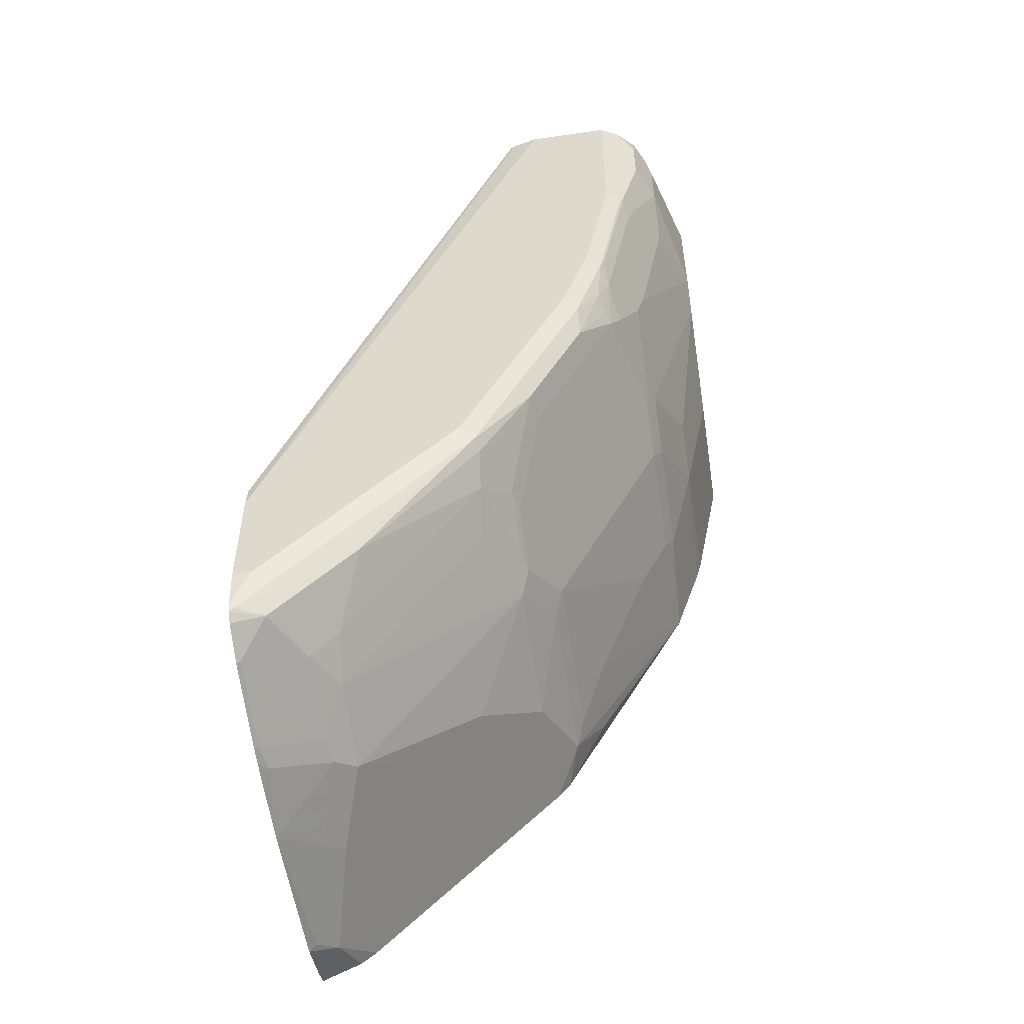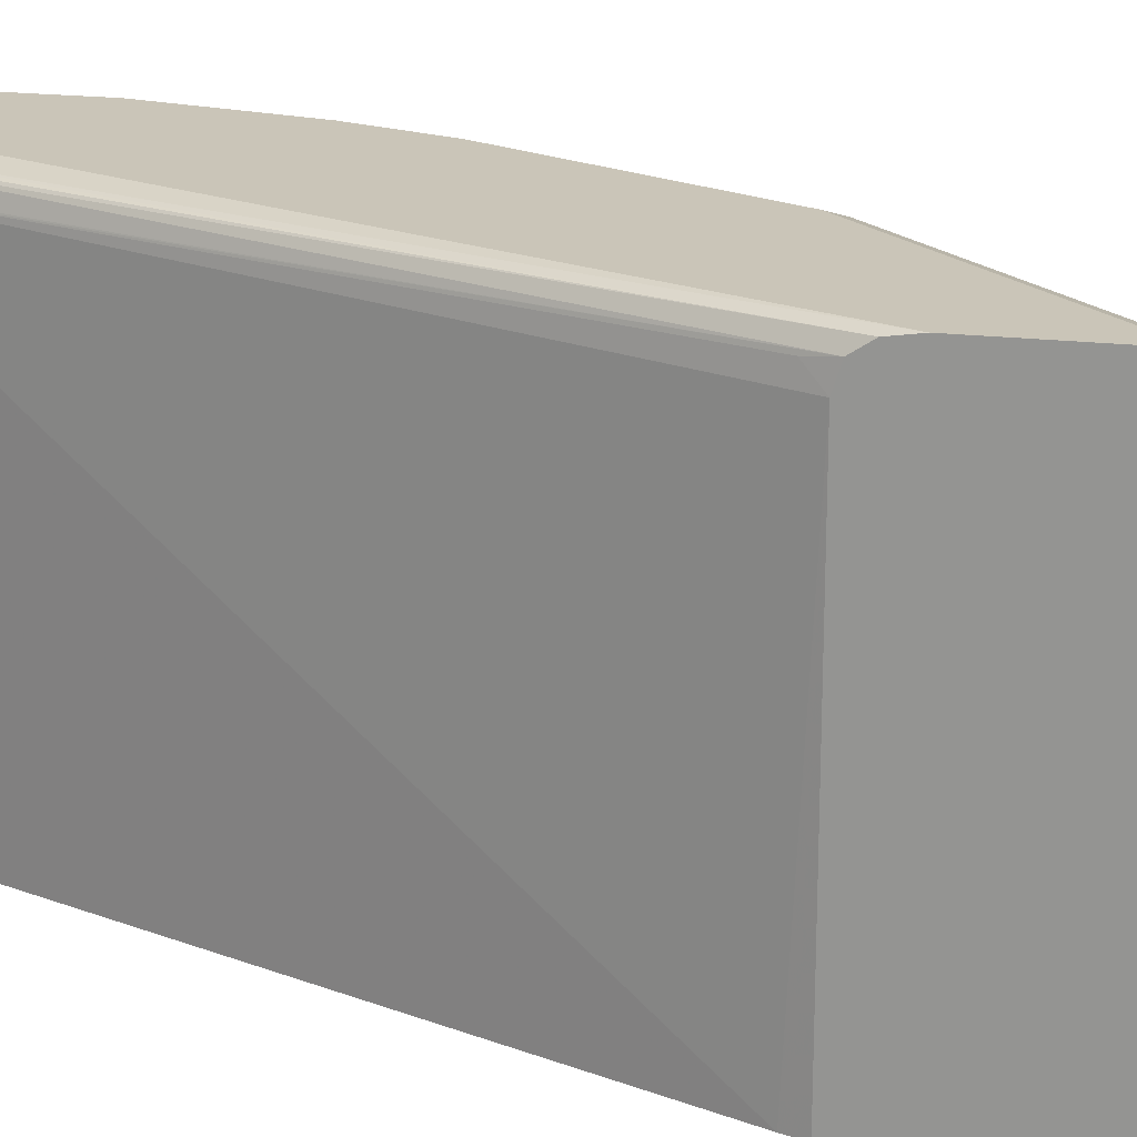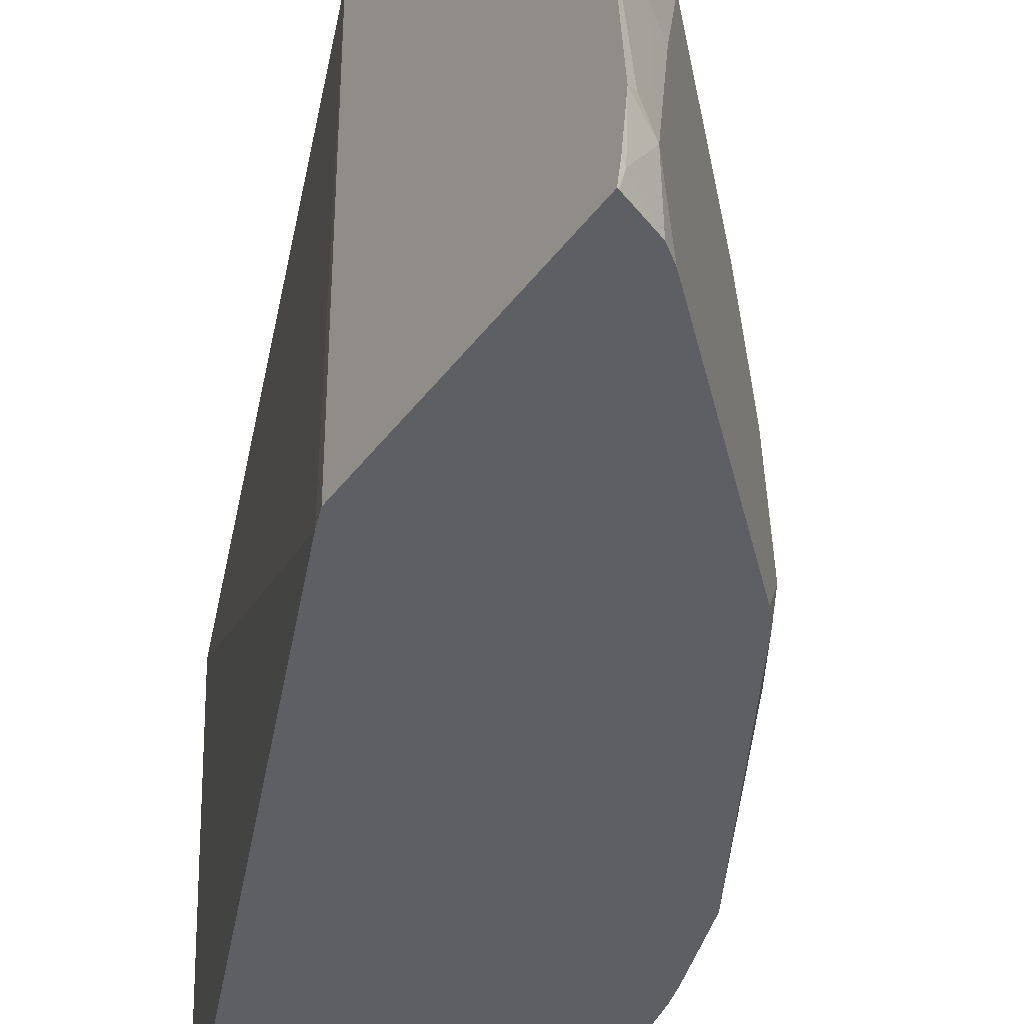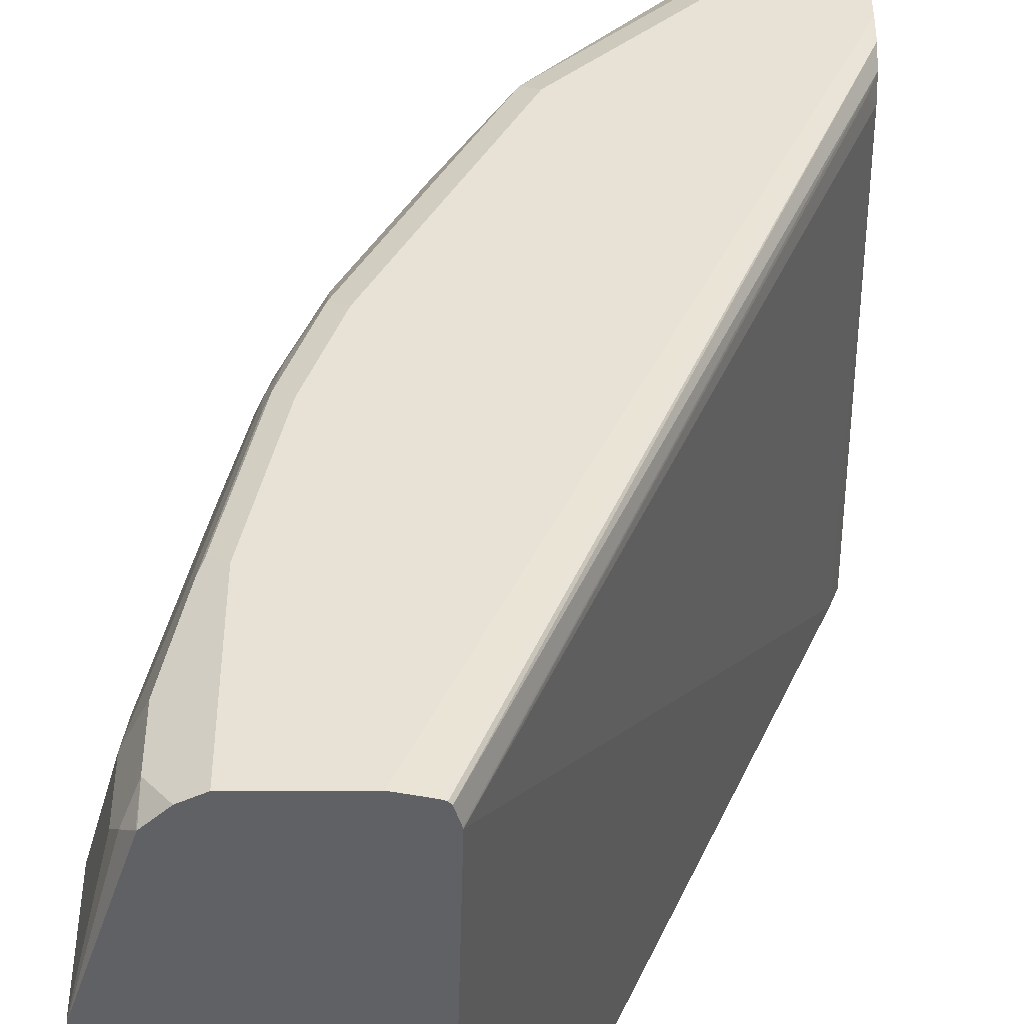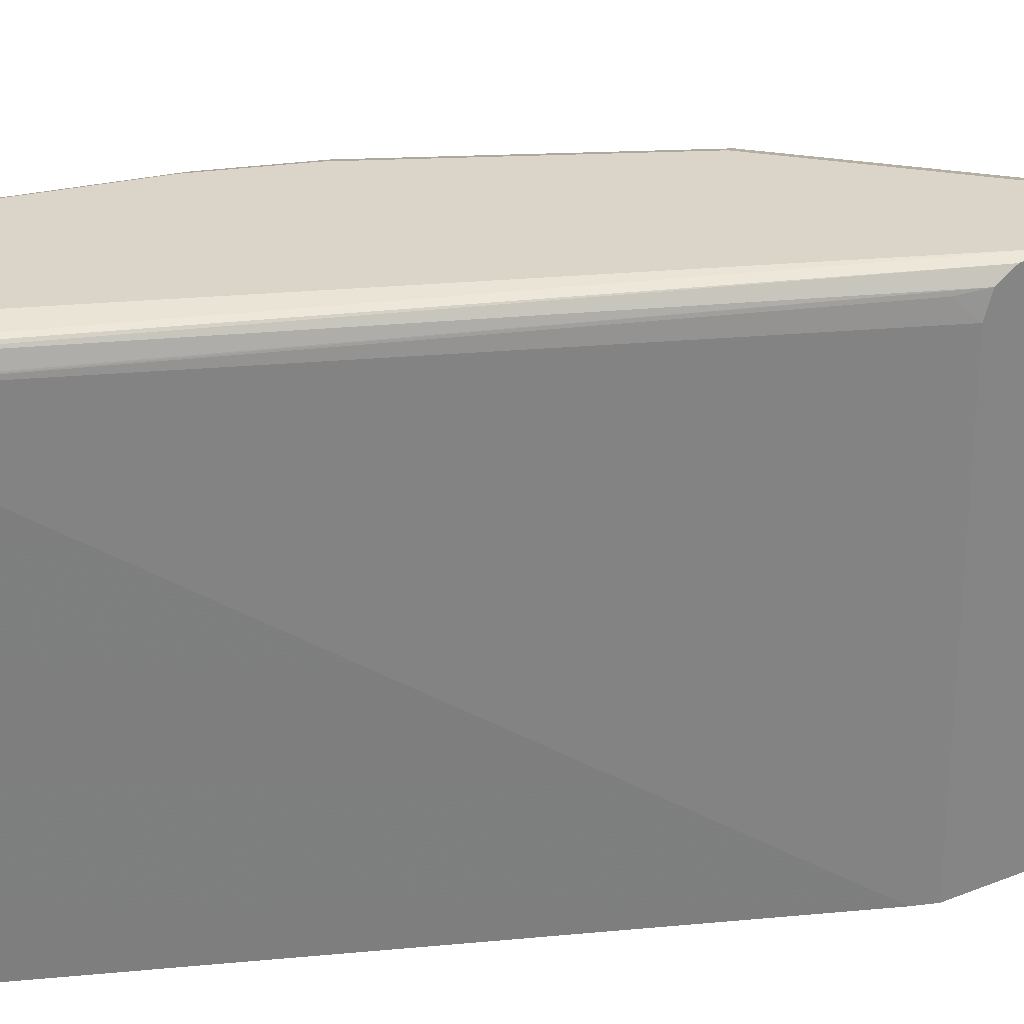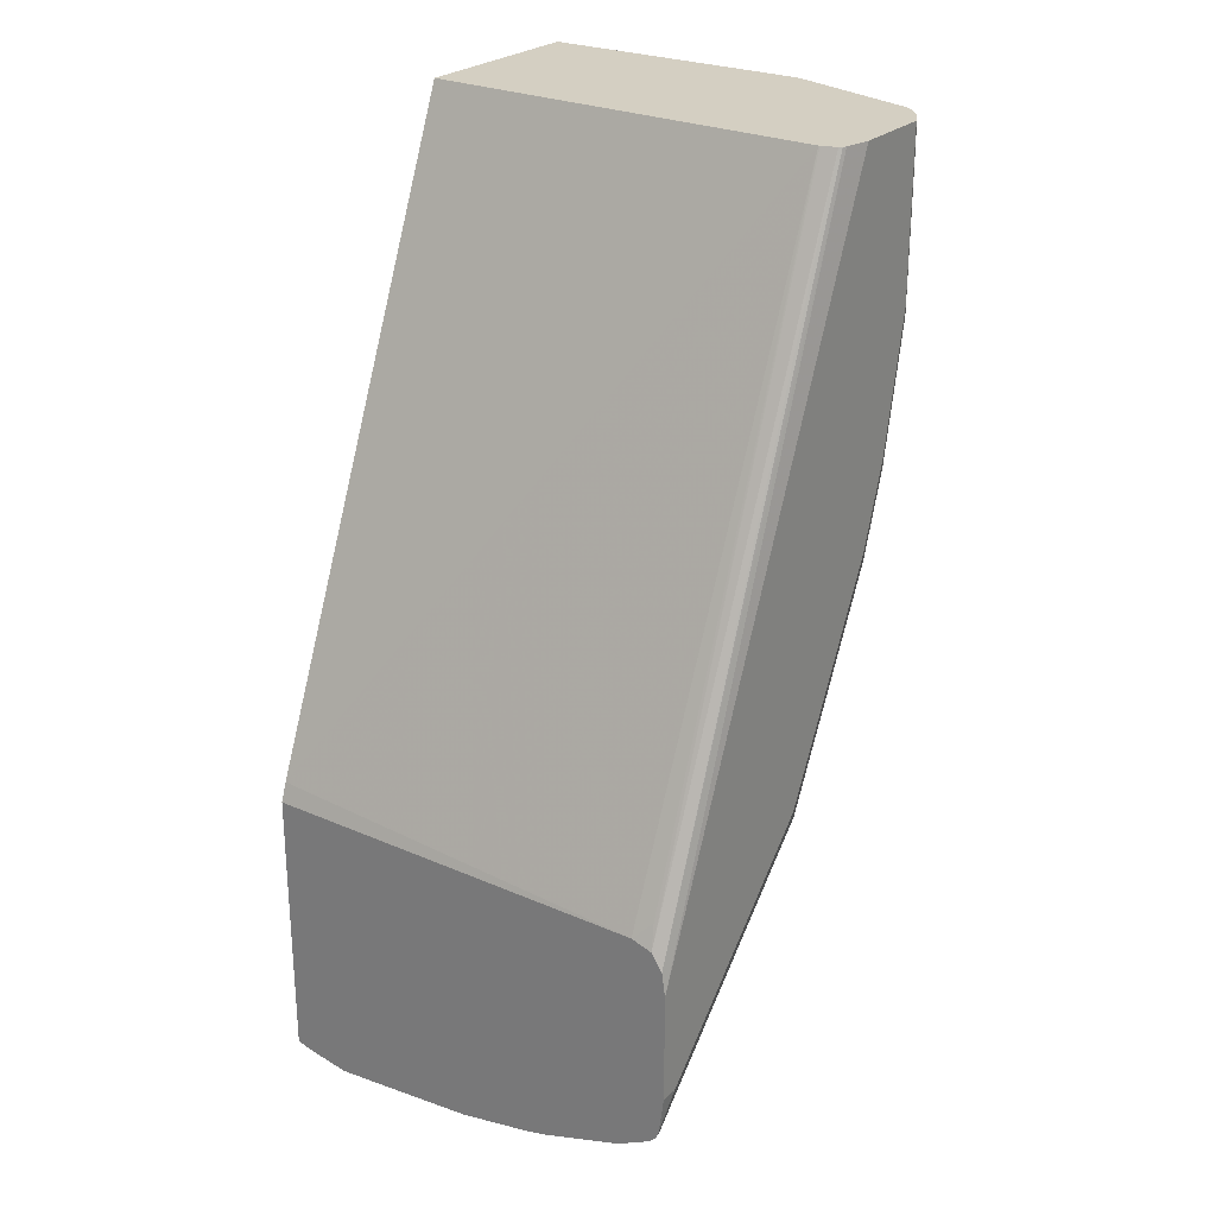
<metadata>
{"format":"obj","ext":"obj","renderer":"f3d","projection":"perspective","resolution":1024,"background":"white","views":[{"elev":-52.6,"azim":-171.1,"up":"+Z"},{"elev":20.4,"azim":101.8,"up":"+Y"},{"elev":-39.5,"azim":147.7,"up":"+Y"},{"elev":40.3,"azim":-0.2,"up":"+Y"},{"elev":29.4,"azim":59.5,"up":"+Y"},{"elev":25.7,"azim":124.9,"up":"+Z"}]}
</metadata>
<code>
v -0.5167 0.3969 -0.4942
v -0.5234 0.4102 -0.4809
v -0.7128 0.4041 0.0009627
v -0.522 0.08505 -0.4796
v -0.5167 0.08505 -0.4942
v -0.5167 0.4131 -0.4992
v -0.713 0.4051 0.0009627
v -0.7214 0.08505 0.0009627
v -0.5167 0.08505 -0.709
v -0.5167 0.4216 -0.5119
v -0.7166 0.4166 0.0009627
v -0.87 0.08505 0.0009627
v -0.5178 0.08505 -0.7087
v -0.5199 0.09551 -0.7108
v -0.5167 0.09488 -0.7114
v -0.5167 0.4244 -0.5304
v -0.7214 0.4199 0.0009627
v -0.7184 0.4187 0.0009627
v -0.87 0.2758 0.0009627
v -0.87 0.08505 -0.1486
v -0.547 0.08505 -0.6955
v -0.5376 0.1203 -0.7073
v -0.5167 0.1311 -0.7177
v -0.5167 0.09863 -0.7124
v -0.5167 0.4244 -0.6153
v -0.7417 0.4244 0.0009627
v -0.8696 0.2971 0.0009627
v -0.87 0.2971 -2.217e-05
v -0.87 0.191 -0.1486
v -0.8487 0.08505 -0.2547
v -0.5588 0.08505 -0.686
v -0.5588 0.2051 -0.686
v -0.5446 0.2193 -0.6931
v -0.5234 0.1344 -0.7143
v -0.6012 0.08505 -0.6436
v -0.7073 0.08505 -0.5375
v -0.7073 0.1839 -0.5375
v -0.6012 0.2476 -0.6436
v -0.5167 0.2472 -0.7069
v -0.5167 0.4206 -0.644
v -0.5305 0.4244 -0.6153
v -0.8063 0.4244 0.0009627
v -0.8695 0.298 0.0009627
v -0.8487 0.3819 -0.02127
v -0.87 0.2971 -0.08493
v -0.87 0.2334 -0.1273
v -0.8487 0.191 -0.2547
v -0.8441 0.08505 -0.2712
v -0.58 0.2688 -0.6648
v -0.5658 0.2829 -0.6719
v -0.7168 0.08505 -0.5258
v -0.7285 0.1203 -0.5163
v -0.7073 0.29 -0.5163
v -0.6649 0.2263 -0.58
v -0.7285 0.2476 -0.4951
v -0.6224 0.2476 -0.6224
v -0.5234 0.3041 -0.6931
v -0.5167 0.3008 -0.6965
v -0.5167 0.4183 -0.6502
v -0.5199 0.4191 -0.6471
v -0.5623 0.4191 -0.6047
v -0.6684 0.4191 -0.4986
v -0.6578 0.4244 -0.488
v -0.8205 0.4173 0.0009627
v -0.8063 0.4244 -0.1273
v -0.8351 0.4032 0.0009627
v -0.8434 0.3925 -0.01064
v -0.8346 0.4102 -0.02127
v -0.8487 0.3819 -0.06369
v -0.87 0.2758 -0.1061
v -0.8487 0.3607 -0.1061
v -0.8275 0.3607 -0.2123
v -0.8222 0.3634 -0.2334
v -0.8222 0.3421 -0.2547
v -0.8487 0.2334 -0.2334
v -0.8275 0.2546 -0.2971
v -0.8275 0.1698 -0.3183
v -0.8228 0.08505 -0.3349
v -0.5623 0.3023 -0.6684
v -0.6437 0.3112 -0.58
v -0.58 0.3324 -0.6436
v -0.7497 0.09903 -0.4739
v -0.7356 0.1344 -0.5022
v -0.7143 0.3041 -0.5022
v -0.7108 0.3236 -0.4986
v -0.6896 0.3872 -0.4986
v -0.6861 0.3536 -0.5163
v -0.7356 0.2617 -0.4809
v -0.5199 0.3236 -0.6896
v -0.5167 0.3228 -0.6911
v -0.5167 0.312 -0.6939
v -0.5411 0.4084 -0.6471
v -0.5167 0.4127 -0.6559
v -0.5835 0.4084 -0.6047
v -0.6896 0.4191 -0.4774
v -0.679 0.4244 -0.4668
v -0.8348 0.4038 0.0009627
v -0.8205 0.4173 -0.1273
v -0.8169 0.4191 -0.138
v -0.7851 0.4244 -0.2334
v -0.8355 0.4032 -2.217e-05
v -0.8346 0.4102 -0.06369
v -0.8275 0.4032 -0.1273
v -0.8222 0.4058 -0.1486
v -0.8222 0.3209 -0.2759
v -0.8275 0.2971 -0.2759
v -0.801 0.4058 -0.2547
v -0.8063 0.3819 -0.2759
v -0.8205 0.3041 -0.2901
v -0.8205 0.2617 -0.3112
v -0.8205 0.1769 -0.3325
v -0.7992 0.1769 -0.3748
v -0.7568 0.1556 -0.4597
v -0.5199 0.3872 -0.6684
v -0.5623 0.366 -0.6471
v -0.5835 0.366 -0.6259
v -0.7356 0.3041 -0.4597
v -0.778 0.389 -0.3325
v -0.7143 0.3466 -0.4809
v -0.7108 0.366 -0.4774
v -0.6047 0.4084 -0.5835
v -0.6932 0.4102 -0.4809
v -0.7568 0.2617 -0.4385
v -0.5167 0.3632 -0.6777
v -0.5167 0.3864 -0.6699
v -0.7321 0.4084 -0.4137
v -0.7745 0.4084 -0.329
v -0.7745 0.4191 -0.3077
v -0.7639 0.4244 -0.2971
v -0.7957 0.4191 -0.2441
v -0.7992 0.4173 -0.2334
v -0.7992 0.389 -0.2901
v -0.7921 0.4102 -0.2759
v -0.7957 0.3978 -0.2865
v -0.7356 0.389 -0.4172
f 69 104 73
f 64 102 68
f 65 99 98
f 64 98 102
f 65 130 99
f 66 97 101
f 66 101 67
f 67 101 68
f 68 101 97
f 69 102 98
f 69 98 103
f 69 103 104
f 65 100 130
f 74 108 105
f 70 105 106
f 70 106 75
f 71 73 72
f 73 107 108
f 73 108 74
f 73 104 107
f 75 106 76
f 76 106 109
f 76 109 110
f 76 110 111
f 76 111 77
f 77 111 78
f 64 68 97
f 78 111 112
f 69 73 71
f 63 95 96
f 53 85 86
f 62 94 95
f 78 112 113
f 47 77 78
f 47 78 48
f 49 79 50
f 49 56 53
f 49 53 80
f 49 80 81
f 49 81 79
f 50 79 57
f 51 82 52
f 51 78 82
f 52 83 55
f 52 82 78
f 52 78 83
f 62 95 63
f 53 84 85
f 53 87 80
f 53 56 54
f 53 55 88
f 53 88 84
f 55 83 88
f 57 89 90
f 57 90 91
f 57 91 58
f 57 79 89
f 59 92 60
f 59 93 92
f 60 92 94
f 60 94 61
f 61 94 62
f 53 86 87
f 78 113 83
f 98 99 130
f 79 81 115
f 95 129 96
f 47 76 77
f 98 130 131
f 98 131 107
f 98 107 104
f 98 104 103
f 100 129 128
f 100 128 130
f 105 108 132
f 105 132 109
f 105 109 106
f 107 131 130
f 107 130 133
f 107 133 134
f 95 128 129
f 107 134 132
f 109 132 117
f 109 117 123
f 109 123 110
f 110 123 111
f 114 125 124
f 118 132 127
f 118 127 126
f 118 126 135
f 118 135 119
f 119 135 120
f 120 135 126
f 120 126 122
f 127 132 134
f 127 134 133
f 107 132 108
f 79 114 89
f 95 127 128
f 95 122 126
f 79 115 114
f 80 87 81
f 81 116 115
f 81 87 86
f 81 86 116
f 83 113 88
f 84 88 123
f 84 123 117
f 84 117 132
f 84 132 118
f 84 118 119
f 84 119 120
f 84 120 85
f 85 120 86
f 95 126 127
f 86 121 116
f 86 122 121
f 88 113 112
f 88 112 111
f 88 111 123
f 89 114 124
f 89 124 90
f 92 115 94
f 92 93 114
f 92 114 115
f 93 125 114
f 94 115 116
f 94 116 121
f 94 121 95
f 95 121 122
f 86 120 122
f 47 75 76
f 28 69 45
f 45 105 70
f 3 19 12
f 3 12 8
f 3 8 4
f 3 6 7
f 4 8 12
f 4 12 20
f 4 20 30
f 4 30 48
f 4 48 78
f 4 78 51
f 4 51 36
f 4 36 35
f 4 35 31
f 4 31 21
f 4 21 13
f 4 13 9
f 4 9 5
f 6 10 11
f 6 11 7
f 9 13 14
f 9 14 15
f 10 16 17
f 10 17 18
f 10 18 11
f 12 19 28
f 12 28 45
f 12 45 70
f 12 70 46
f 12 46 29
f 3 27 19
f 3 43 27
f 3 66 43
f 3 97 66
f 127 133 128
f 1 2 3
f 1 3 4
f 1 4 5
f 1 5 9
f 1 9 15
f 1 15 24
f 1 24 23
f 1 23 39
f 1 39 58
f 1 58 91
f 1 91 90
f 1 90 124
f 1 124 125
f 12 29 20
f 1 125 93
f 1 59 40
f 1 40 25
f 1 25 16
f 1 16 10
f 1 10 6
f 1 6 2
f 2 6 3
f 3 7 11
f 3 11 18
f 3 18 17
f 3 17 26
f 3 26 42
f 3 42 64
f 3 64 97
f 1 93 59
f 46 70 75
f 13 21 14
f 14 23 24
f 33 39 34
f 33 50 39
f 36 51 52
f 36 52 37
f 37 53 54
f 37 54 38
f 37 52 55
f 37 55 53
f 38 56 49
f 38 54 56
f 39 50 57
f 39 57 58
f 40 59 60
f 40 60 41
f 41 60 61
f 41 61 62
f 41 62 63
f 42 65 98
f 42 98 64
f 43 66 67
f 43 67 44
f 44 67 68
f 44 68 102
f 44 102 69
f 45 69 71
f 45 71 72
f 45 72 73
f 45 73 74
f 45 74 105
f 32 38 49
f 32 50 33
f 32 49 50
f 30 47 48
f 14 24 15
f 14 21 22
f 16 25 41
f 16 41 63
f 16 63 96
f 16 96 129
f 16 129 100
f 16 100 65
f 16 65 42
f 16 42 26
f 16 26 17
f 19 27 28
f 20 29 47
f 20 47 30
f 14 22 23
f 21 31 22
f 22 33 34
f 22 34 23
f 22 31 35
f 22 35 36
f 22 36 37
f 22 37 38
f 22 38 32
f 23 34 39
f 25 40 41
f 27 43 28
f 28 43 44
f 28 44 69
f 29 46 75
f 29 75 47
f 22 32 33
f 128 133 130

</code>
